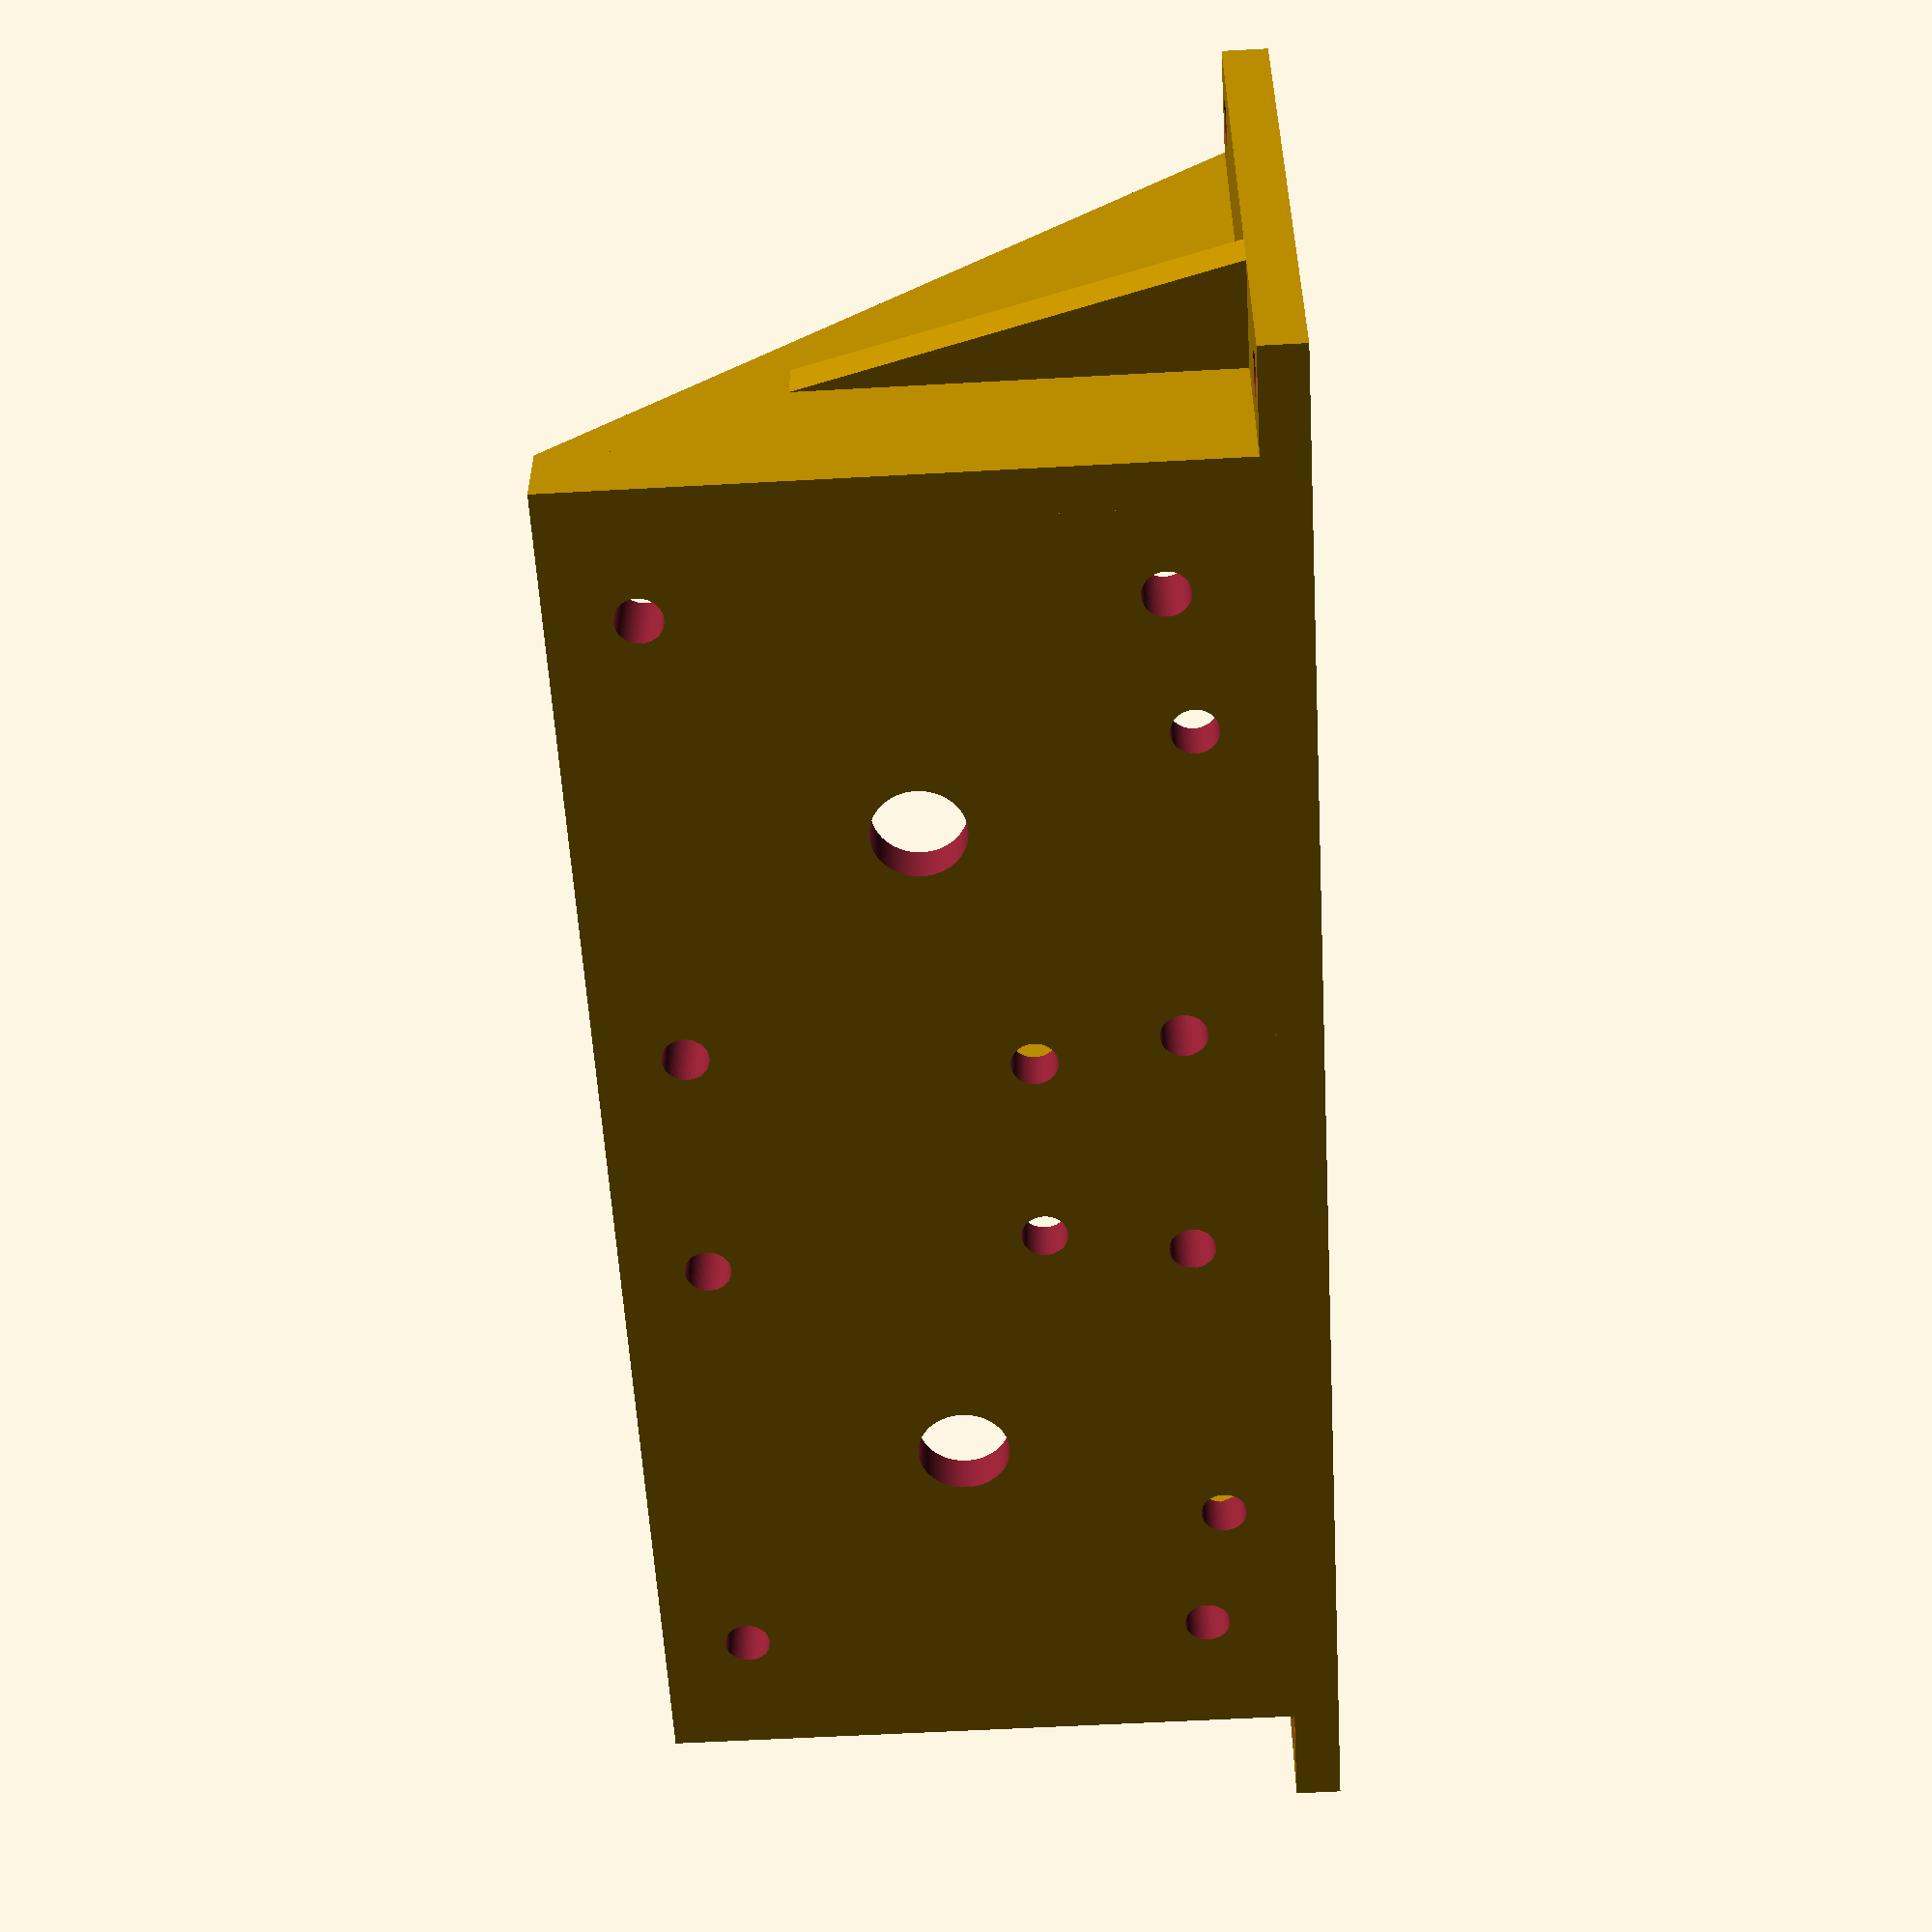
<openscad>
$fa=3;
$fs=0.05;
p = 0.01;
p2 = 2*p;

//nema 11
/*
th = 3; //default thickness of areas
tht = 5; //default thickness of thick areas
md = 3; //default hole diameter for screws
sw_min = 6; //minimal needed spacing for mounting screws
sw = sw_min + 1; //spacing for mounting screws

m_w = 28.2; //motor width;
m_h = 28.2; //motor height;
m_t = 31.5; //motor thickness;
mount_distance = 23; //distance between mounting holes
mount_circle_inset = 2; //additional height of the circle around the motor shaft
mount_circle_inset_d = 22; //diameter of the circle around the motor shaft
mount_hole_d = 6;
//*/

//nema 14 flat
/*
th = 3;
tht = 5;
md = 3;
sw_min = 6;
sw = sw_min + 1;

m_w = 35.2;
m_h = 35.2;
m_t = 20;
mount_distance = 26;
mount_circle_inset = 2;
mount_circle_inset_d = 22;
mount_hole_d = 6;
//*/

//nema 17
//*
th = 3;
tht = 5;
md = 3;
sw_min = 6;
sw = sw_min + 1;

m_w = 42.3;
m_h = 42.3;
m_t = 39;
mount_distance = 31;
mount_circle_inset = 2.2;
mount_circle_inset_d = 22.5;
mount_hole_d = 6;
//*/

bottom_a = m_w + 2 * th + 2 * sw;
bottom_b = m_t + tht;
bottom_h = th;

bottom_hole_pad = sw / 2;
bha = bottom_a / 2 - bottom_hole_pad;
bhb = bottom_b / 2 - bottom_hole_pad;

holder_a = m_w;
holder_b = m_h;
holder_h = tht;

holder_hole_pad = (m_w - mount_distance) / 2;
hha = holder_a / 2 - holder_hole_pad;
hhb = holder_b / 2 - holder_hole_pad;

tr2_a = holder_a;
tr2_b = bottom_b - tht;
tr2_c = th;

//support for side triangles
tr1_a = (bottom_a - holder_a) / 2 - tr2_c;
tr1_b = tr2_a*0.65;
tr1_c = th;
tr1_position = bottom_b / 5;

sq_hole_a = 5.5;
sq_hole_h = 2;

module hole(h = th, d = md) {
    cylinder(h+p2, d=d, center=true);
}

module sq_hole(a = sq_hole_a, h = sq_hole_h) {
    cube([a, a, h+p2], center=true);
}

module triangle(a, b, h) {    
    linear_extrude(height=h)
    polygon(points=[[0,0],[a,0],[0,b]], paths=[[0,1,2]]);
}

module motorMount(hullOnLeft=true) {
    difference() {
        cube([holder_a, holder_b, holder_h], center=true);
        translate([hha, hhb, 0])
        hole(h=holder_h);
        translate([-hha, hhb, 0])
        hole(h=holder_h);
        translate([hha, -hhb, 0])
        hole(h=holder_h);
        translate([-hha, -hhb, 0])
        hole(h=holder_h);
        cylinder(h=tht+p2, d=mount_hole_d, center=true);
        translate([0, 0, -tht/2+mount_circle_inset/2-p])
        cylinder(h=mount_circle_inset, d=mount_circle_inset_d+0.5, center=true);
        hull_hole_distance = 17.95/sqrt(2); //from pulley.scad
        //hull_hole_distance = 2
        hull_angle = 180;
        nut_sq_m = 2;
        nut_sq_s = 5.6;
        angle1 = hullOnLeft ? -90+20-hull_angle/4*1 : -90-20-hull_angle/4*1;
        angle2 = hullOnLeft ? -90+20-hull_angle/4*3 : +90-20-hull_angle/4*3;
        rotate([0, 0, angle1])
        translate([hull_hole_distance, hull_hole_distance, -(holder_h/2+p)+nut_sq_m/2]) {        
            hole(h=holder_h*2);
            cube([nut_sq_s, nut_sq_s, nut_sq_m], center=true);
        }
        translate([0.2, 0, 0] * (hullOnLeft ? -1 : 1)) //this translation is just empiric to fit the hull holes when printed
        rotate([0, 0, angle2])
        translate([hull_hole_distance, hull_hole_distance, -(holder_h/2+p)+nut_sq_m/2]) {        
            hole(h=holder_h*2);
            cube([nut_sq_s, nut_sq_s, nut_sq_m], center=true);
        }
    };
}

module bracket(hasStabilizerLeft=true, hasStabilizerRight=true, hullOnLeft=true) {
    //bottom
    translate([0, 0, bottom_h/2])
    difference() {
        cube([bottom_a, bottom_b, bottom_h], center=true);
        translate([bha, bhb, 0])
        hole();
        translate([-bha, bhb, 0])
        hole();
        translate([bha, -bhb, 0])
        hole();
        translate([-bha, -bhb, 0])
        hole();
    };

    //support for side triangles
    translate([0, -tr1_position, 0]) {
        if (hasStabilizerLeft) {
            translate([bottom_a/2-tr1_a, tr1_c/2, bottom_h])
            rotate([90, 0, 0])
            triangle(tr1_a, tr1_b, tr1_c);
        }
        if (hasStabilizerRight) {
            mirror([1, 0, 0])
            translate([bottom_a/2-tr1_a, tr1_c/2, bottom_h])
            rotate([90, 0, 0])
            triangle(tr1_a, tr1_b, tr1_c);
        }
    }

    translate([bottom_a/2-tr1_a, -(tr2_b-tht)/2, bottom_h])
    rotate([0, -90, 0])
    union() {
        triangle(tr2_a, tr2_b, tr2_c);
        translate([0, -tht, 0])
        cube([tr2_a, tht, th]);
    }    
    mirror([1, 0, 0])
    translate([bottom_a/2-tr1_a, -(tr2_b-tht)/2, bottom_h])
    rotate([0, -90, 0])
    union() {
        triangle(tr2_a, tr2_b, tr2_c);
        translate([0, -tht, 0])
        cube([tr2_a, tht, th]);
    }

    //motor mount
    translate([0, -bottom_b/2+holder_h/2, holder_a/2+bottom_h])
    rotate([90, 0, 0])
    motorMount(hullOnLeft);
};

module bracketWihtoutSide() {
    //bottom
    bha = m_w / 2 - bottom_hole_pad;
    
    translate([0, 0, bottom_h/2])
    difference() {
        cube([m_w, bottom_b, bottom_h], center=true);
        translate([hha, hhb, 0]) {
            hole();
            translate([0, 0, sq_hole_h/2])
            sq_hole();
        }
        translate([-hha, hhb, 0]) {
            hole();
            translate([0, 0, sq_hole_h/2])
            sq_hole();
        }
        translate([hha, -hhb+tht, 0]) {
            hole();
            translate([0, 0, sq_hole_h/2])
            sq_hole();
        }
        translate([-hha, -hhb+tht, 0]) {
            hole();
            translate([0, 0, sq_hole_h/2])
            sq_hole();
        }
    };
    
    //motor mount
    translate([0, -bottom_b/2+holder_h/2, holder_a/2+bottom_h])
    rotate([90, 0, 0])
    motorMount();
}

*bracketWihtoutSide();

*union() {
    bracketWihtoutSide();
    translate([m_w, 0, 0])
    bracketWihtoutSide();
}

*bracket();

union() {
    bracket(false, true, false);
    //translate([m_w+th*2, 0, 0])
    translate([m_w+5, 0, 0]) //5mm for cables
    bracket(true, false, true);
}

*union() {
    bracket(true, true);
    translate([m_w+2*th+tr1_a, 0, 0])
    bracket(true, true);
}

</openscad>
<views>
elev=58.0 azim=0.6 roll=93.3 proj=p view=solid
</views>
